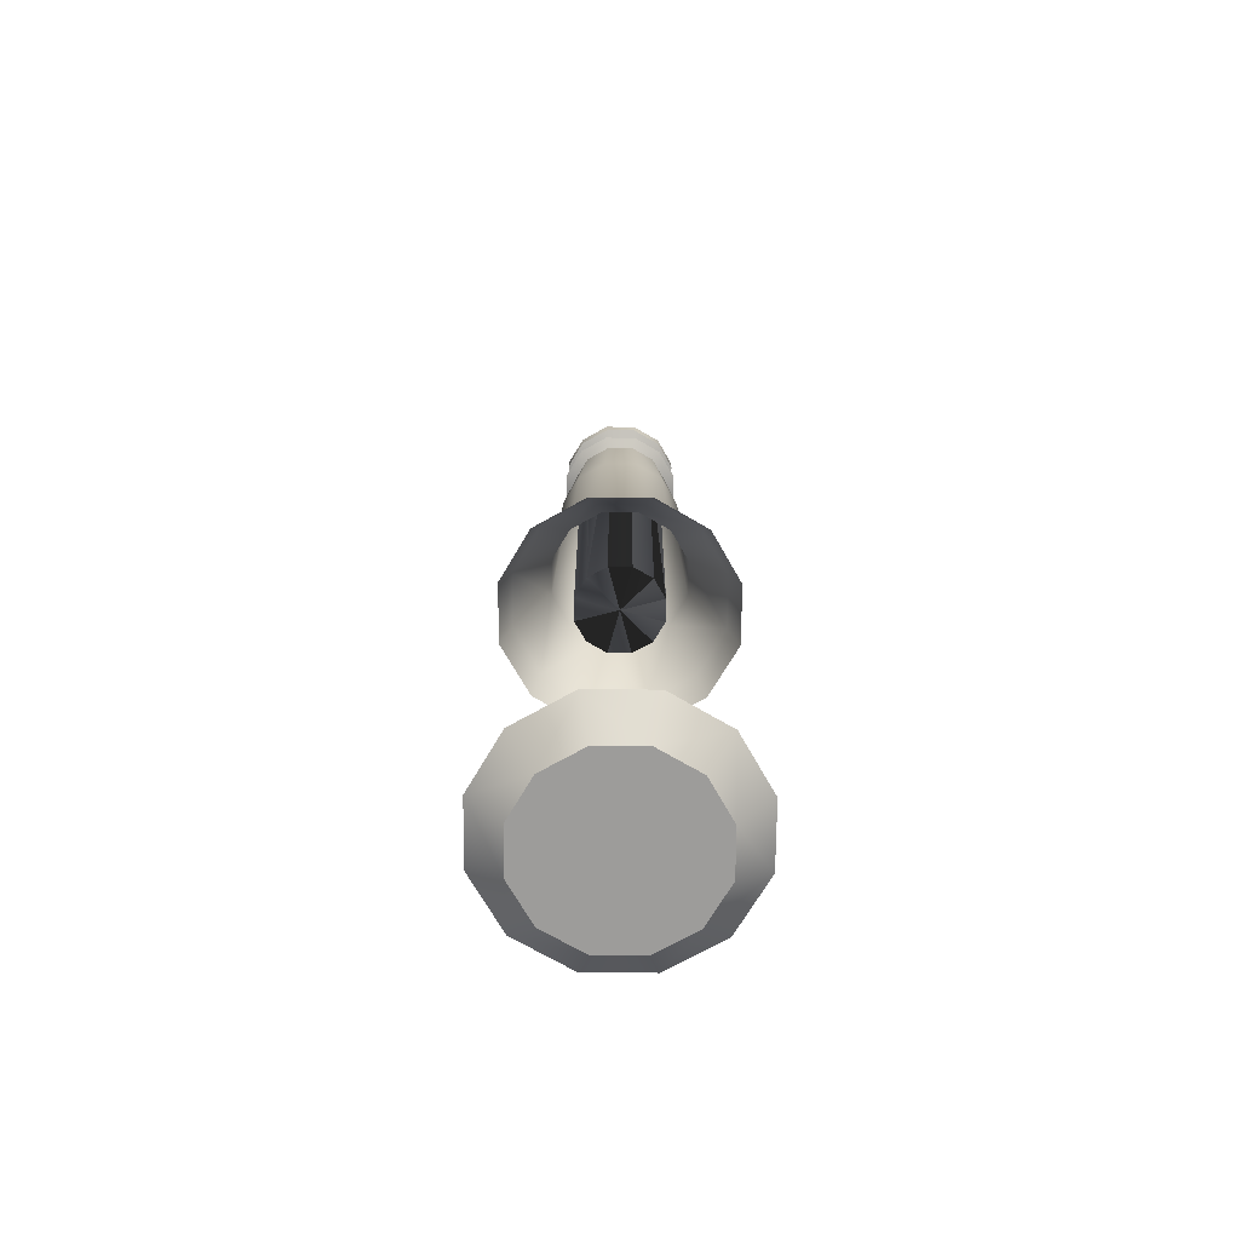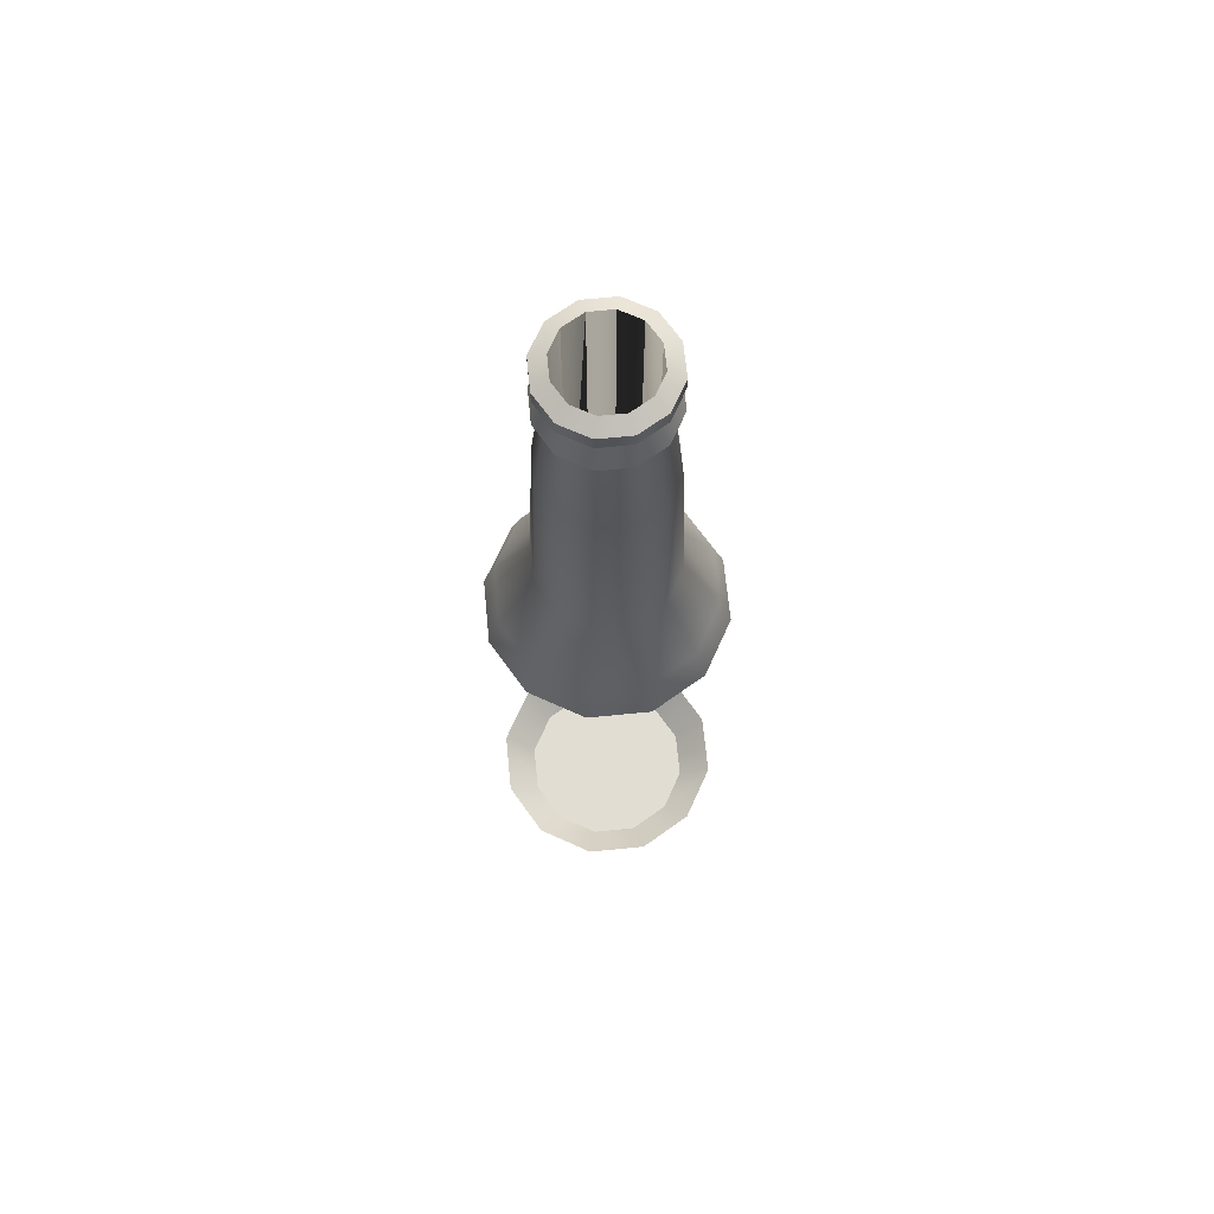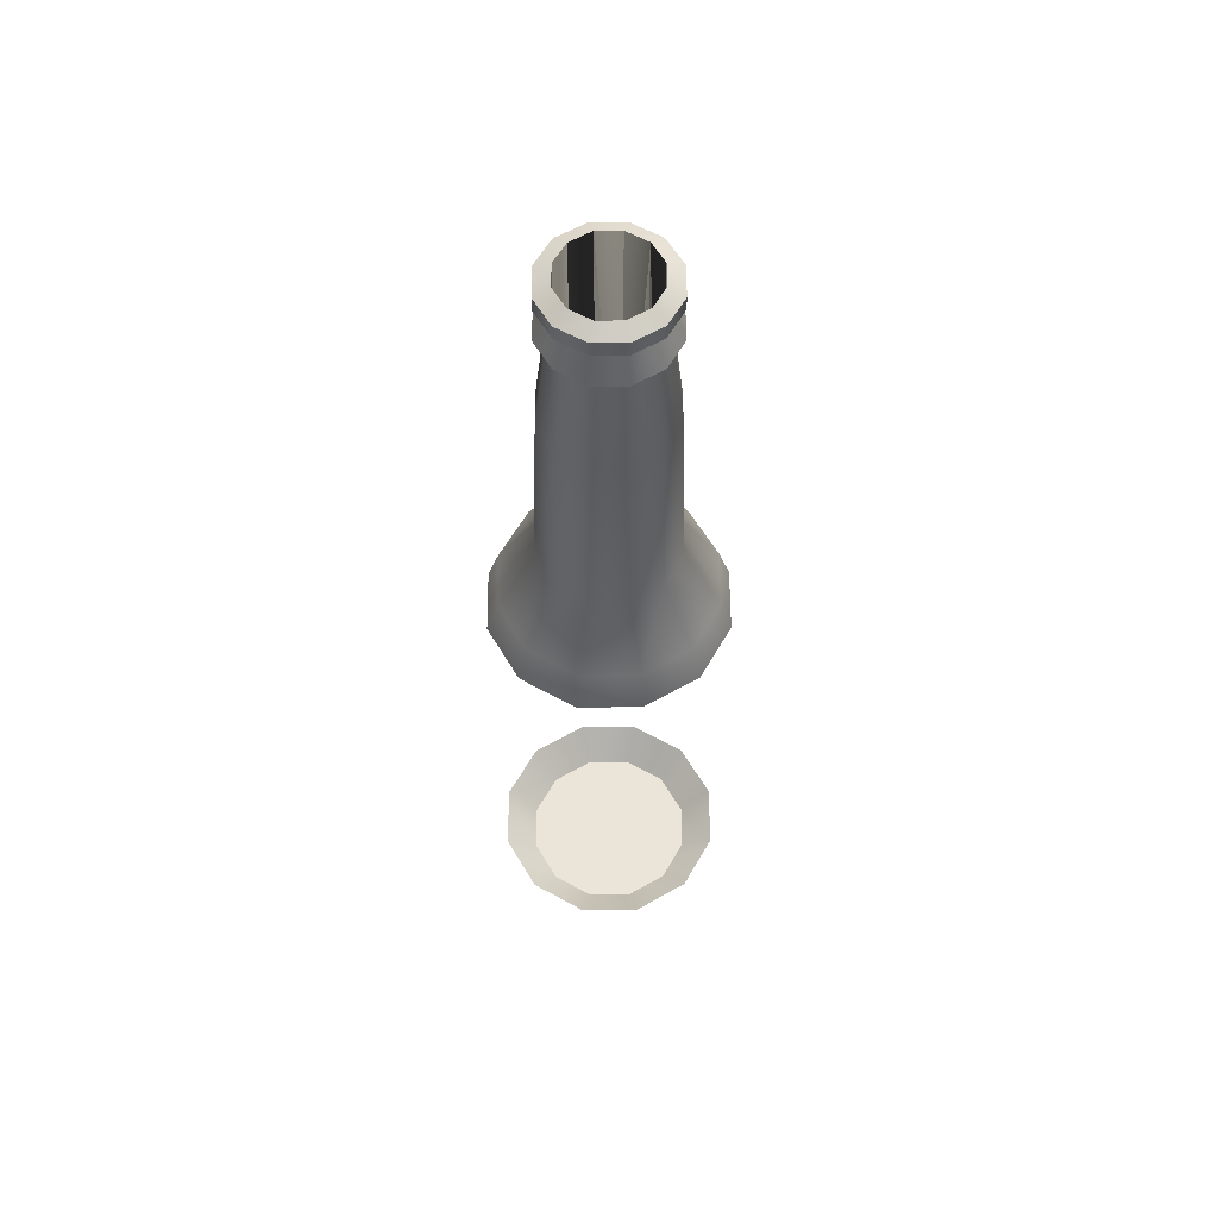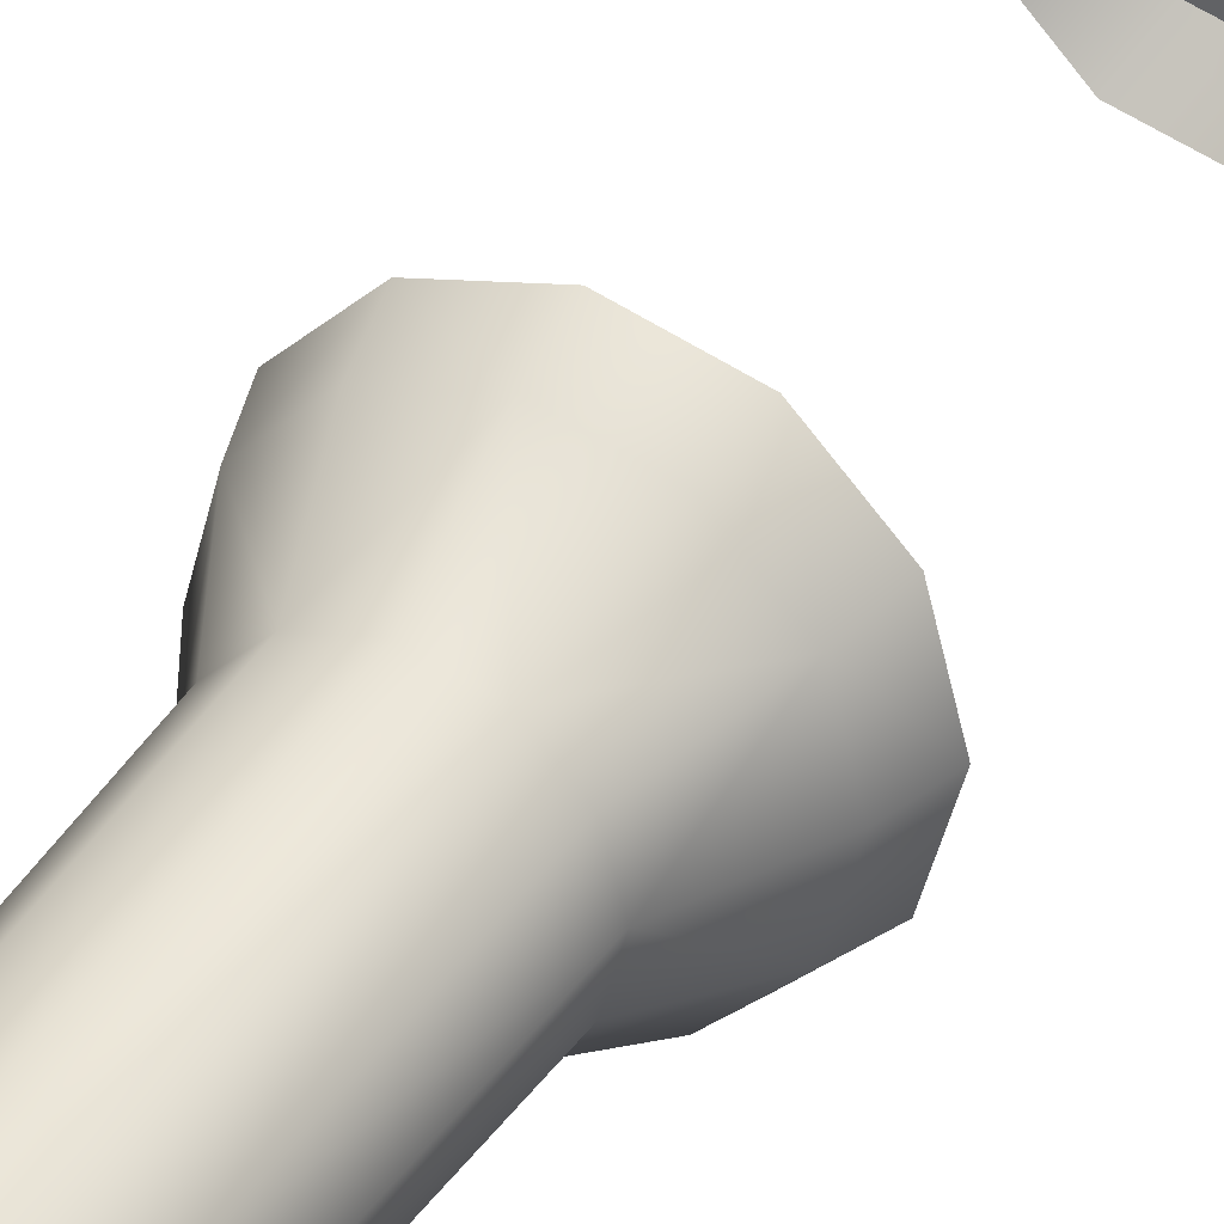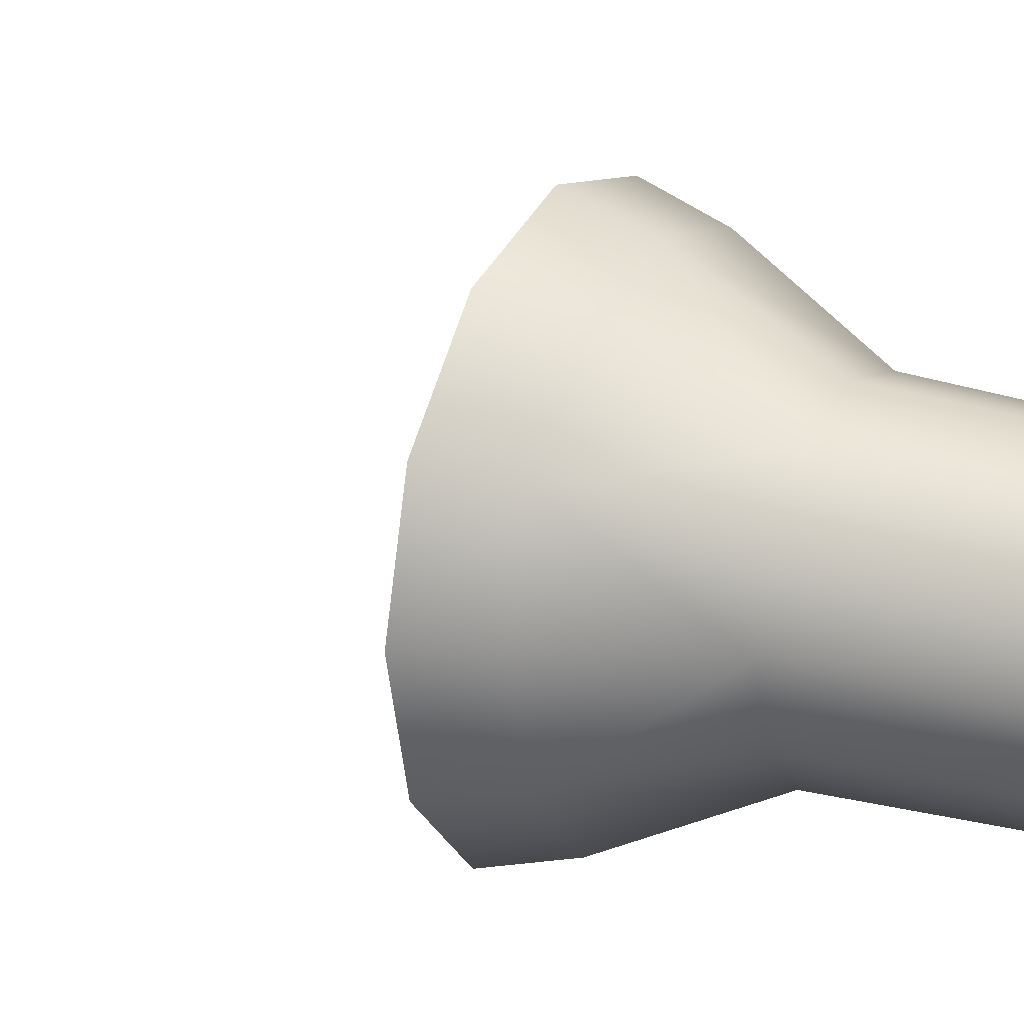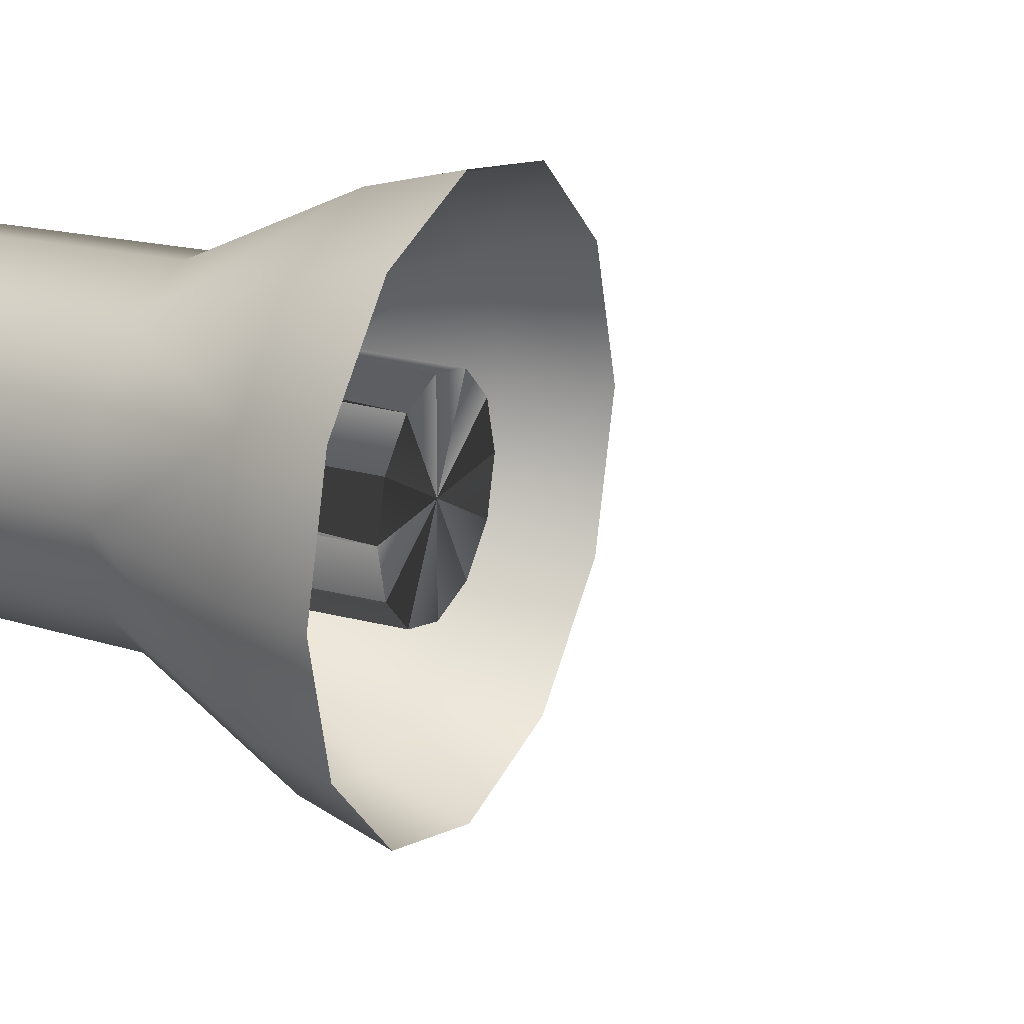
<metadata>
{"format":"obj","ext":"obj","renderer":"f3d","projection":"perspective","resolution":1024,"background":"white","views":[{"elev":-70.0,"azim":74.5,"up":"+Y"},{"elev":68.3,"azim":-80.7,"up":"+Y"},{"elev":59.1,"azim":-135.4,"up":"+Y"},{"elev":36.1,"azim":-152.0,"up":"+Z"},{"elev":23.1,"azim":117.4,"up":"+Z"},{"elev":22.9,"azim":-64.7,"up":"+Z"}]}
</metadata>
<code>
g Converted object 0(m0)
v 0.5918 -3.451 0
v 0.5127 -3.451 0.2952
v 0.001274 -3.451 0
v 0.8117 -3.25 0
v 0.7032 -3.25 0.405
v 0.8117 0 0
v 0.7306 0.2604 0
v 0.6329 0.2604 0.3645
v 0.7032 0 0.405
v 0.4793 0.7245 0
v 0.4152 0.7245 0.2391
v 0.4314 2.074 0
v 0.3737 2.074 0.2152
v 0.3494 2.792 0
v 0.3027 2.792 0.1743
v 0.4228 2.826 0
v 0.3663 2.826 0.2109
v 0.3425 3.051 0
v 0.2967 3.051 0.1709
v 0.4144 3.077 0
v 0.359 3.077 0.2068
v 0.4144 3.179 0
v 0.359 3.179 0.2068
v 0.3082 3.23 0
v 0.267 3.23 0.1538
v 0.2965 -3.451 0.5114
v 0.4067 -3.25 0.7015
v 0.4067 0 0.7015
v 0.3661 0.2604 0.6313
v 0.2402 0.7245 0.4142
v 0.2162 2.074 0.3728
v 0.1751 2.792 0.302
v 0.2119 2.826 0.3654
v 0.1716 3.051 0.296
v 0.2076 3.077 0.3581
v 0.2076 3.179 0.3581
v 0.1544 3.23 0.2664
v 0.001274 -3.451 0.5905
v 0.001748 -3.25 0.81
v 0.001573 0.2604 0.729
v 0.001748 0 0.81
v 0.001032 0.7245 0.4783
v 0.000929 2.074 0.4305
v 0.000752 2.792 0.3487
v 0.00091 2.826 0.4219
v 0.000737 3.051 0.3417
v 0.000892 3.077 0.4135
v 0.000892 3.179 0.4135
v 0.000664 3.23 0.3076
v -0.294 -3.451 0.5114
v -0.4033 -3.25 0.7015
v -0.4033 0 0.7015
v -0.3629 0.2604 0.6313
v -0.2381 0.7245 0.4142
v -0.2143 2.074 0.3728
v -0.1736 2.792 0.302
v -0.21 2.826 0.3654
v -0.1701 3.051 0.296
v -0.2059 3.077 0.3581
v -0.2059 3.179 0.3581
v -0.1531 3.23 0.2664
v -0.5101 -3.451 0.2952
v -0.6997 -3.25 0.405
v -0.6298 0.2604 0.3645
v -0.6997 0 0.405
v -0.4132 0.7245 0.2391
v -0.3719 2.074 0.2152
v -0.3012 2.792 0.1743
v -0.3645 2.826 0.2109
v -0.2952 3.051 0.1709
v -0.3572 3.077 0.2068
v -0.3572 3.179 0.2068
v -0.2657 3.23 0.1538
v -0.5892 -3.451 0
v -0.8083 -3.25 0
v -0.8083 0 0
v -0.7274 0.2604 0
v -0.4773 0.7245 0
v -0.4295 2.074 0
v -0.3479 2.792 0
v -0.421 2.826 0
v -0.341 3.051 0
v -0.4126 3.077 0
v -0.4126 3.179 0
v -0.3069 3.23 0
v -0.5101 -3.451 -0.2952
v -0.6997 -3.25 -0.405
v -0.6298 0.2604 -0.3645
v -0.6997 0 -0.405
v -0.4132 0.7245 -0.2391
v -0.3719 2.074 -0.2152
v -0.3012 2.792 -0.1743
v -0.3645 2.826 -0.2109
v -0.2952 3.051 -0.1709
v -0.3572 3.077 -0.2068
v -0.3572 3.179 -0.2068
v -0.2657 3.23 -0.1538
v -0.294 -3.451 -0.5114
v -0.4033 -3.25 -0.7015
v -0.4033 0 -0.7015
v -0.3629 0.2604 -0.6313
v -0.2381 0.7245 -0.4142
v -0.2143 2.074 -0.3728
v -0.1736 2.792 -0.302
v -0.21 2.826 -0.3654
v -0.1701 3.051 -0.296
v -0.2059 3.077 -0.3581
v -0.2059 3.179 -0.3581
v -0.1531 3.23 -0.2664
v 0.001274 -3.451 -0.5905
v 0.001748 -3.25 -0.81
v 0.001573 0.2604 -0.729
v 0.001748 0 -0.81
v 0.001032 0.7245 -0.4783
v 0.000929 2.074 -0.4305
v 0.000752 2.792 -0.3487
v 0.00091 2.826 -0.4219
v 0.000737 3.051 -0.3417
v 0.000892 3.077 -0.4135
v 0.000892 3.179 -0.4135
v 0.000664 3.23 -0.3076
v 0.2965 -3.451 -0.5114
v 0.4067 -3.25 -0.7015
v 0.4067 0 -0.7015
v 0.3661 0.2604 -0.6313
v 0.2402 0.7245 -0.4142
v 0.2162 2.074 -0.3728
v 0.1751 2.792 -0.302
v 0.2119 2.826 -0.3654
v 0.1716 3.051 -0.296
v 0.2076 3.077 -0.3581
v 0.2076 3.179 -0.3581
v 0.1544 3.23 -0.2664
v 0.5127 -3.451 -0.2952
v 0.7032 -3.25 -0.405
v 0.6329 0.2604 -0.3645
v 0.7032 0 -0.405
v 0.4152 0.7245 -0.2391
v 0.3737 2.074 -0.2152
v 0.3027 2.792 -0.1743
v 0.3663 2.826 -0.2109
v 0.2967 3.051 -0.1709
v 0.359 3.077 -0.2068
v 0.359 3.179 -0.2068
v 0.267 3.23 -0.1538
f 1 2 3
f 1 4 5
f 1 5 2
f 6 7 8
f 6 8 9
f 7 10 8
f 10 11 8
f 10 12 13
f 10 13 11
f 12 14 13
f 14 15 13
f 14 16 17
f 14 17 15
f 16 18 17
f 18 19 17
f 18 20 21
f 18 21 19
f 20 22 21
f 22 23 21
f 22 24 25
f 22 25 23
f 2 26 3
f 2 5 26
f 5 27 26
f 9 8 28
f 8 29 28
f 8 11 30
f 8 30 29
f 11 13 30
f 13 31 30
f 13 15 32
f 13 32 31
f 15 17 32
f 17 33 32
f 17 19 34
f 17 34 33
f 19 21 34
f 21 35 34
f 21 23 36
f 21 36 35
f 23 25 36
f 25 37 36
f 26 38 3
f 26 27 39
f 26 39 38
f 28 29 40
f 28 40 41
f 29 30 40
f 30 42 40
f 30 31 43
f 30 43 42
f 31 32 43
f 32 44 43
f 32 33 45
f 32 45 44
f 33 34 45
f 34 46 45
f 34 35 47
f 34 47 46
f 35 36 47
f 36 48 47
f 36 37 49
f 36 49 48
f 38 50 3
f 38 39 50
f 39 51 50
f 41 40 52
f 40 53 52
f 40 42 54
f 40 54 53
f 42 43 54
f 43 55 54
f 43 44 56
f 43 56 55
f 44 45 56
f 45 57 56
f 45 46 58
f 45 58 57
f 46 47 58
f 47 59 58
f 47 48 60
f 47 60 59
f 48 49 60
f 49 61 60
f 50 62 3
f 50 51 63
f 50 63 62
f 52 53 64
f 52 64 65
f 53 54 64
f 54 66 64
f 54 55 67
f 54 67 66
f 55 56 67
f 56 68 67
f 56 57 69
f 56 69 68
f 57 58 69
f 58 70 69
f 58 59 71
f 58 71 70
f 59 60 71
f 60 72 71
f 60 61 73
f 60 73 72
f 62 74 3
f 62 63 74
f 63 75 74
f 65 64 76
f 64 77 76
f 64 66 78
f 64 78 77
f 66 67 78
f 67 79 78
f 67 68 80
f 67 80 79
f 68 69 80
f 69 81 80
f 69 70 82
f 69 82 81
f 70 71 82
f 71 83 82
f 71 72 84
f 71 84 83
f 72 73 84
f 73 85 84
f 74 86 3
f 74 75 87
f 74 87 86
f 76 77 88
f 76 88 89
f 77 78 88
f 78 90 88
f 78 79 91
f 78 91 90
f 79 80 91
f 80 92 91
f 80 81 93
f 80 93 92
f 81 82 93
f 82 94 93
f 82 83 95
f 82 95 94
f 83 84 95
f 84 96 95
f 84 85 97
f 84 97 96
f 86 98 3
f 86 87 98
f 87 99 98
f 89 88 100
f 88 101 100
f 88 90 102
f 88 102 101
f 90 91 102
f 91 103 102
f 91 92 104
f 91 104 103
f 92 93 104
f 93 105 104
f 93 94 106
f 93 106 105
f 94 95 106
f 95 107 106
f 95 96 108
f 95 108 107
f 96 97 108
f 97 109 108
f 98 110 3
f 98 99 111
f 98 111 110
f 100 101 112
f 100 112 113
f 101 102 112
f 102 114 112
f 102 103 115
f 102 115 114
f 103 104 115
f 104 116 115
f 104 105 117
f 104 117 116
f 105 106 117
f 106 118 117
f 106 107 119
f 106 119 118
f 107 108 119
f 108 120 119
f 108 109 121
f 108 121 120
f 110 122 3
f 110 111 122
f 111 123 122
f 113 112 124
f 112 125 124
f 112 114 126
f 112 126 125
f 114 115 126
f 115 127 126
f 115 116 128
f 115 128 127
f 116 117 128
f 117 129 128
f 117 118 130
f 117 130 129
f 118 119 130
f 119 131 130
f 119 120 132
f 119 132 131
f 120 121 132
f 121 133 132
f 122 134 3
f 122 123 135
f 122 135 134
f 124 125 136
f 124 136 137
f 125 126 136
f 126 138 136
f 126 127 139
f 126 139 138
f 127 128 139
f 128 140 139
f 128 129 141
f 128 141 140
f 129 130 141
f 130 142 141
f 130 131 143
f 130 143 142
f 131 132 143
f 132 144 143
f 132 133 145
f 132 145 144
f 134 1 3
f 134 135 1
f 135 4 1
f 137 136 6
f 136 7 6
f 136 138 10
f 136 10 7
f 138 139 10
f 139 12 10
f 139 140 14
f 139 14 12
f 140 141 14
f 141 16 14
f 141 142 18
f 141 18 16
f 142 143 18
f 143 20 18
f 143 144 22
f 143 22 20
f 144 145 22
f 145 24 22
g Converted object 0(m1)
v 0.3082 0.07906 0
v 0.000664 0.07906 0
v 0.267 0.07906 0.1538
v 0.3082 3.23 0
v 0.267 3.23 0.1538
v 0.1544 0.07906 0.2664
v 0.1544 3.23 0.2664
v 0.000664 0.07906 0.3076
v 0.000664 3.23 0.3076
v -0.1531 0.07906 0.2664
v -0.1531 3.23 0.2664
v -0.2657 0.07906 0.1538
v -0.2657 3.23 0.1538
v -0.3069 0.07906 0
v -0.3069 3.23 0
v -0.2657 0.07906 -0.1538
v -0.2657 3.23 -0.1538
v -0.1531 0.07906 -0.2664
v -0.1531 3.23 -0.2664
v 0.000664 0.07906 -0.3076
v 0.000664 3.23 -0.3076
v 0.1544 0.07906 -0.2664
v 0.1544 3.23 -0.2664
v 0.267 0.07906 -0.1538
v 0.267 3.23 -0.1538
f 146 147 148
f 149 146 150
f 146 148 150
f 148 147 151
f 150 148 151
f 150 151 152
f 151 147 153
f 152 151 154
f 151 153 154
f 153 147 155
f 154 153 155
f 154 155 156
f 155 147 157
f 156 155 158
f 155 157 158
f 157 147 159
f 158 157 159
f 158 159 160
f 159 147 161
f 160 159 162
f 159 161 162
f 161 147 163
f 162 161 163
f 162 163 164
f 163 147 165
f 164 163 166
f 163 165 166
f 165 147 167
f 166 165 167
f 166 167 168
f 167 147 169
f 168 167 170
f 167 169 170
f 169 147 146
f 170 169 146
f 170 146 149

</code>
